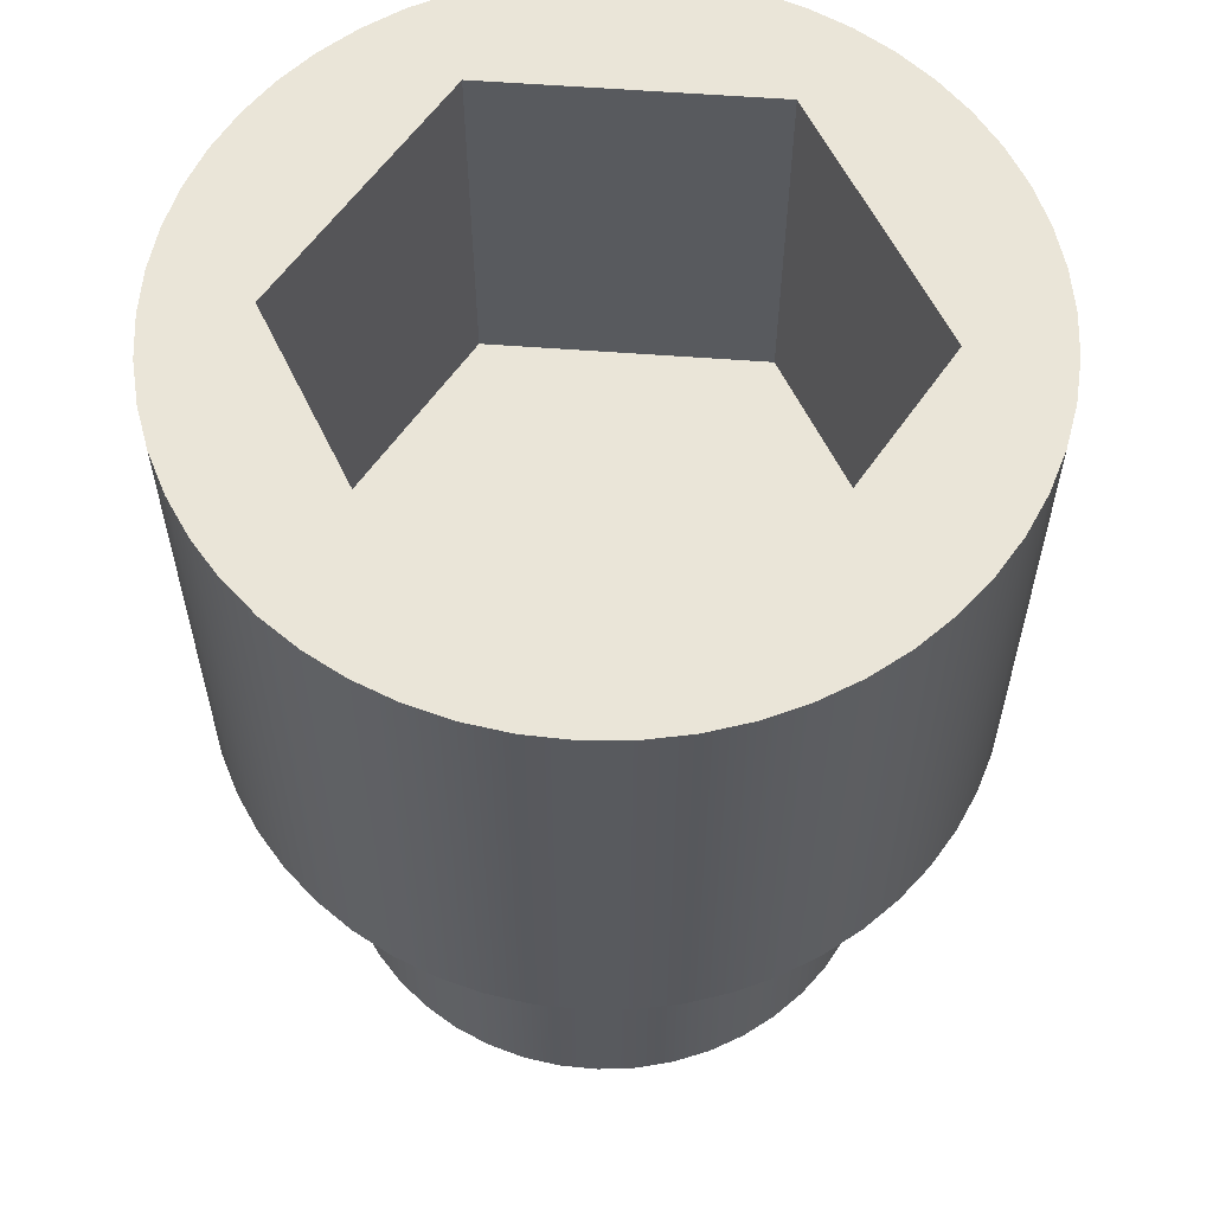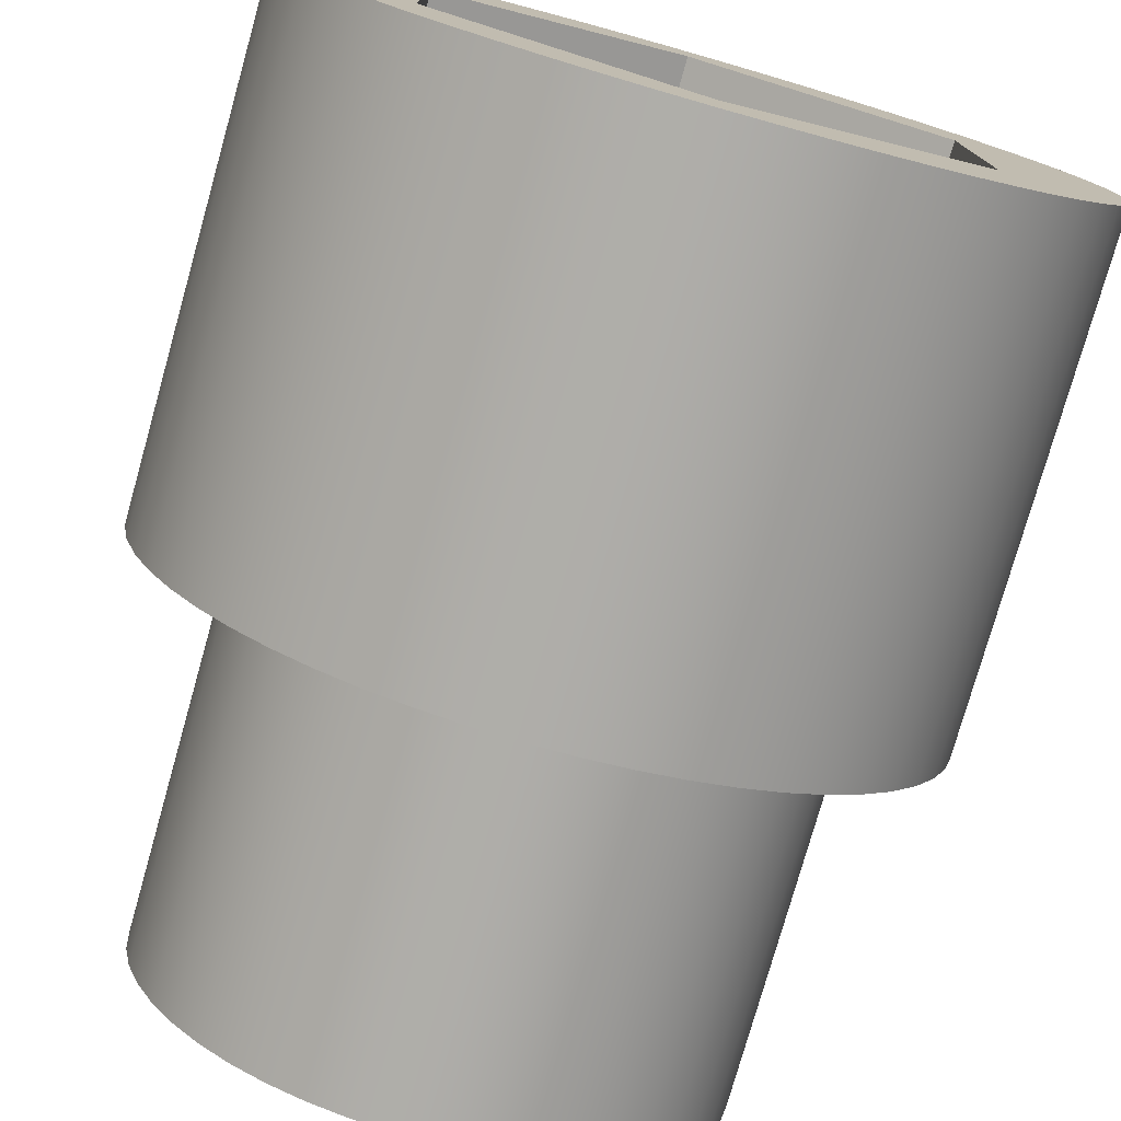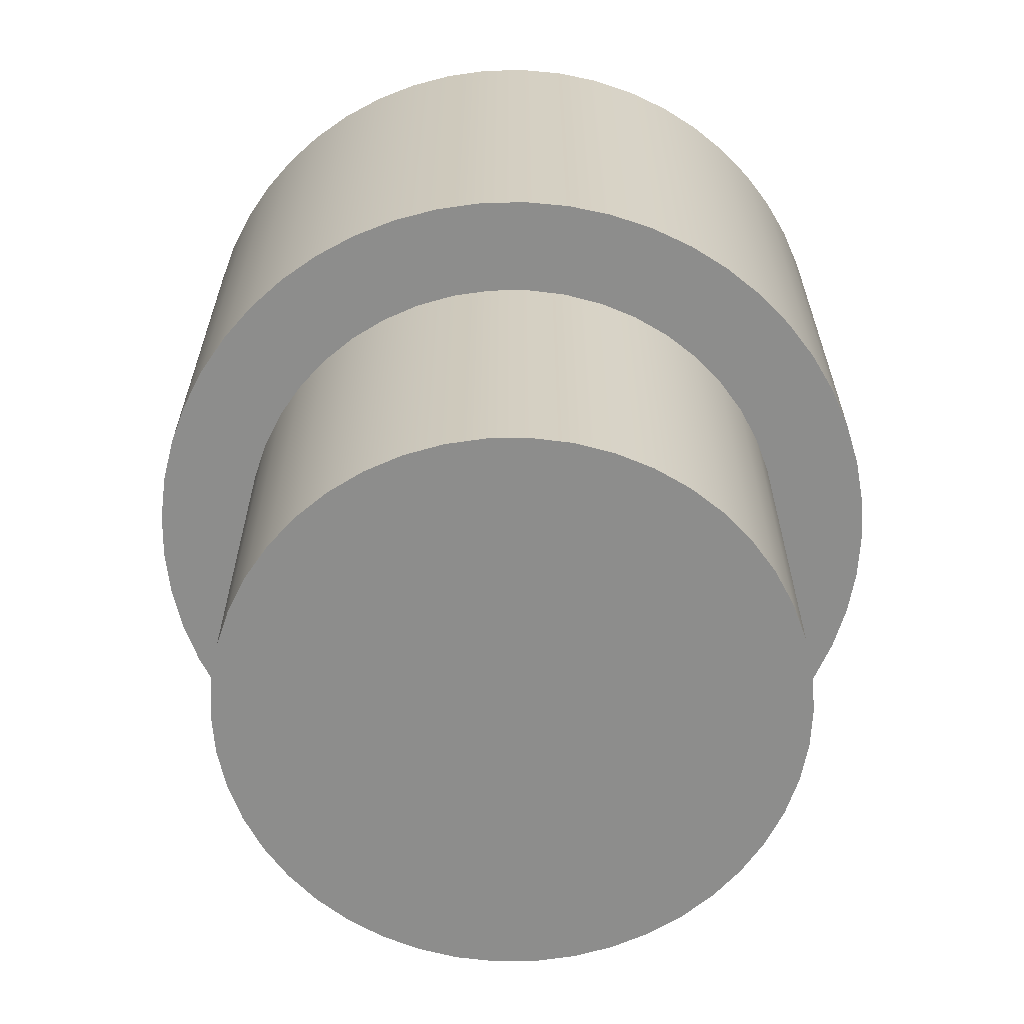
<metadata>
{"format":"obj","ext":"obj","renderer":"f3d","projection":"perspective","resolution":1024,"background":"white","views":[{"elev":59.2,"azim":154.4,"up":"+Y"},{"elev":-77.2,"azim":164.2,"up":"+Z"},{"elev":-64.5,"azim":-108.9,"up":"+Y"}]}
</metadata>
<code>
v 0.1949 0.7 0.1125
v 0.1949 0.7 -0.1125
v 0.1949 0.4 -0.1125
v 0.1949 0.4 0.1125
v -9.714e-17 0.7 0.225
v 0.1949 0.7 0.1125
v 0.1949 0.4 0.1125
v -1.11e-16 0.4 0.225
v -0.1949 0.7 -0.1125
v 0 0.7 -0.225
v 0.1949 0.7 -0.1125
v 0.1949 0.7 0.1125
v -9.714e-17 0.7 0.225
v -0.1949 0.7 0.1125
v 0.3 0.7 -3.674e-17
v 0.2979 0.7 -0.03548
v 0.2916 0.7 -0.07047
v 0.2812 0.7 -0.1045
v 0.2669 0.7 -0.137
v 0.2488 0.7 -0.1676
v 0.2273 0.7 -0.1958
v 0.2025 0.7 -0.2213
v 0.1749 0.7 -0.2437
v 0.1448 0.7 -0.2627
v 0.1127 0.7 -0.278
v 0.07908 0.7 -0.2894
v 0.04429 0.7 -0.2967
v 0.00889 0.7 -0.2999
v -0.02664 0.7 -0.2988
v -0.06179 0.7 -0.2936
v -0.09608 0.7 -0.2842
v -0.129 0.7 -0.2708
v -0.1601 0.7 -0.2537
v -0.189 0.7 -0.233
v -0.2153 0.7 -0.209
v -0.2385 0.7 -0.182
v -0.2583 0.7 -0.1526
v -0.2745 0.7 -0.1209
v -0.2869 0.7 -0.08762
v -0.2953 0.7 -0.05307
v -0.2995 0.7 -0.01777
v -0.2995 0.7 0.01777
v -0.2953 0.7 0.05307
v -0.2869 0.7 0.08762
v -0.2745 0.7 0.1209
v -0.2583 0.7 0.1526
v -0.2385 0.7 0.182
v -0.2153 0.7 0.209
v -0.189 0.7 0.233
v -0.1601 0.7 0.2537
v -0.129 0.7 0.2708
v -0.09608 0.7 0.2842
v -0.06179 0.7 0.2936
v -0.02664 0.7 0.2988
v 0.00889 0.7 0.2999
v 0.04429 0.7 0.2967
v 0.07908 0.7 0.2894
v 0.1127 0.7 0.278
v 0.1448 0.7 0.2627
v 0.1749 0.7 0.2437
v 0.2025 0.7 0.2213
v 0.2273 0.7 0.1958
v 0.2488 0.7 0.1676
v 0.2669 0.7 0.137
v 0.2812 0.7 0.1045
v 0.2916 0.7 0.07047
v 0.2979 0.7 0.03548
v 0.1949 0.7 -0.1125
v 0 0.7 -0.225
v 0 0.4 -0.225
v 0.1949 0.4 -0.1125
v -0.1949 0.7 0.1125
v -9.714e-17 0.7 0.225
v -1.11e-16 0.4 0.225
v -0.1949 0.4 0.1125
v -0.1949 0.7 -0.1125
v -0.1949 0.7 0.1125
v -0.1949 0.4 0.1125
v -0.1949 0.4 -0.1125
v 0 0.7 -0.225
v -0.1949 0.7 -0.1125
v -0.1949 0.4 -0.1125
v 0 0.4 -0.225
v 0.3 0.7 -3.674e-17
v 0.2979 0.7 0.03548
v 0.2916 0.7 0.07047
v 0.2812 0.7 0.1045
v 0.2669 0.7 0.137
v 0.2488 0.7 0.1676
v 0.2273 0.7 0.1958
v 0.2025 0.7 0.2213
v 0.1749 0.7 0.2437
v 0.1448 0.7 0.2627
v 0.1127 0.7 0.278
v 0.07908 0.7 0.2894
v 0.04429 0.7 0.2967
v 0.00889 0.7 0.2999
v -0.02664 0.7 0.2988
v -0.06179 0.7 0.2936
v -0.09608 0.7 0.2842
v -0.129 0.7 0.2708
v -0.1601 0.7 0.2537
v -0.189 0.7 0.233
v -0.2153 0.7 0.209
v -0.2385 0.7 0.182
v -0.2583 0.7 0.1526
v -0.2745 0.7 0.1209
v -0.2869 0.7 0.08762
v -0.2953 0.7 0.05307
v -0.2995 0.7 0.01777
v -0.2995 0.7 -0.01777
v -0.2953 0.7 -0.05307
v -0.2869 0.7 -0.08762
v -0.2745 0.7 -0.1209
v -0.2583 0.7 -0.1526
v -0.2385 0.7 -0.182
v -0.2153 0.7 -0.209
v -0.189 0.7 -0.233
v -0.1601 0.7 -0.2537
v -0.129 0.7 -0.2708
v -0.09608 0.7 -0.2842
v -0.06179 0.7 -0.2936
v -0.02664 0.7 -0.2988
v 0.00889 0.7 -0.2999
v 0.04429 0.7 -0.2967
v 0.07908 0.7 -0.2894
v 0.1127 0.7 -0.278
v 0.1448 0.7 -0.2627
v 0.1749 0.7 -0.2437
v 0.2025 0.7 -0.2213
v 0.2273 0.7 -0.1958
v 0.2488 0.7 -0.1676
v 0.2669 0.7 -0.137
v 0.2812 0.7 -0.1045
v 0.2916 0.7 -0.07047
v 0.2979 0.7 -0.03548
v 0.3 0.3 -3.674e-17
v 0.2979 0.3 -0.03548
v 0.2916 0.3 -0.07047
v 0.2812 0.3 -0.1045
v 0.2669 0.3 -0.137
v 0.2488 0.3 -0.1676
v 0.2273 0.3 -0.1958
v 0.2025 0.3 -0.2213
v 0.1749 0.3 -0.2437
v 0.1448 0.3 -0.2627
v 0.1127 0.3 -0.278
v 0.07908 0.3 -0.2894
v 0.04429 0.3 -0.2967
v 0.00889 0.3 -0.2999
v -0.02664 0.3 -0.2988
v -0.06179 0.3 -0.2936
v -0.09608 0.3 -0.2842
v -0.129 0.3 -0.2708
v -0.1601 0.3 -0.2537
v -0.189 0.3 -0.233
v -0.2153 0.3 -0.209
v -0.2385 0.3 -0.182
v -0.2583 0.3 -0.1526
v -0.2745 0.3 -0.1209
v -0.2869 0.3 -0.08762
v -0.2953 0.3 -0.05307
v -0.2995 0.3 -0.01777
v -0.2995 0.3 0.01777
v -0.2953 0.3 0.05307
v -0.2869 0.3 0.08762
v -0.2745 0.3 0.1209
v -0.2583 0.3 0.1526
v -0.2385 0.3 0.182
v -0.2153 0.3 0.209
v -0.189 0.3 0.233
v -0.1601 0.3 0.2537
v -0.129 0.3 0.2708
v -0.09608 0.3 0.2842
v -0.06179 0.3 0.2936
v -0.02664 0.3 0.2988
v 0.00889 0.3 0.2999
v 0.04429 0.3 0.2967
v 0.07908 0.3 0.2894
v 0.1127 0.3 0.278
v 0.1448 0.3 0.2627
v 0.1749 0.3 0.2437
v 0.2025 0.3 0.2213
v 0.2273 0.3 0.1958
v 0.2488 0.3 0.1676
v 0.2669 0.3 0.137
v 0.2812 0.3 0.1045
v 0.2916 0.3 0.07047
v 0.2979 0.3 0.03548
v 0.3 0.3 -3.674e-17
v 0.3 0.7 -3.674e-17
v -0.225 0.3 2.755e-17
v -0.2229 0.3 -0.03064
v -0.2167 0.3 -0.0607
v -0.2064 0.3 -0.08964
v -0.1922 0.3 -0.1169
v -0.1745 0.3 -0.142
v -0.1536 0.3 -0.1644
v -0.1298 0.3 -0.1838
v -0.1035 0.3 -0.1998
v -0.07535 0.3 -0.212
v -0.04578 0.3 -0.2203
v -0.01535 0.3 -0.2245
v 0.01535 0.3 -0.2245
v 0.04578 0.3 -0.2203
v 0.07535 0.3 -0.212
v 0.1035 0.3 -0.1998
v 0.1298 0.3 -0.1838
v 0.1536 0.3 -0.1644
v 0.1745 0.3 -0.142
v 0.1922 0.3 -0.1169
v 0.2064 0.3 -0.08964
v 0.2167 0.3 -0.0607
v 0.2229 0.3 -0.03064
v 0.225 0.3 0
v 0.2229 0.3 0.03064
v 0.2167 0.3 0.0607
v 0.2064 0.3 0.08964
v 0.1922 0.3 0.1169
v 0.1745 0.3 0.142
v 0.1536 0.3 0.1644
v 0.1298 0.3 0.1838
v 0.1035 0.3 0.1998
v 0.07535 0.3 0.212
v 0.04578 0.3 0.2203
v 0.01535 0.3 0.2245
v -0.01535 0.3 0.2245
v -0.04578 0.3 0.2203
v -0.07535 0.3 0.212
v -0.1035 0.3 0.1998
v -0.1298 0.3 0.1838
v -0.1536 0.3 0.1644
v -0.1745 0.3 0.142
v -0.1922 0.3 0.1169
v -0.2064 0.3 0.08964
v -0.2167 0.3 0.0607
v -0.2229 0.3 0.03064
v -0.225 0 2.755e-17
v -0.2229 0 0.03064
v -0.2167 0 0.0607
v -0.2064 0 0.08964
v -0.1922 0 0.1169
v -0.1745 0 0.142
v -0.1536 0 0.1644
v -0.1298 0 0.1838
v -0.1035 0 0.1998
v -0.07535 0 0.212
v -0.04578 0 0.2203
v -0.01535 0 0.2245
v 0.01535 0 0.2245
v 0.04578 0 0.2203
v 0.07535 0 0.212
v 0.1035 0 0.1998
v 0.1298 0 0.1838
v 0.1536 0 0.1644
v 0.1745 0 0.142
v 0.1922 0 0.1169
v 0.2064 0 0.08964
v 0.2167 0 0.0607
v 0.2229 0 0.03064
v 0.225 0 0
v 0.2229 0 -0.03064
v 0.2167 0 -0.0607
v 0.2064 0 -0.08964
v 0.1922 0 -0.1169
v 0.1745 0 -0.142
v 0.1536 0 -0.1644
v 0.1298 0 -0.1838
v 0.1035 0 -0.1998
v 0.07535 0 -0.212
v 0.04578 0 -0.2203
v 0.01535 0 -0.2245
v -0.01535 0 -0.2245
v -0.04578 0 -0.2203
v -0.07535 0 -0.212
v -0.1035 0 -0.1998
v -0.1298 0 -0.1838
v -0.1536 0 -0.1644
v -0.1745 0 -0.142
v -0.1922 0 -0.1169
v -0.2064 0 -0.08964
v -0.2167 0 -0.0607
v -0.2229 0 -0.03064
v -0.225 0 2.755e-17
v -0.225 0.3 2.755e-17
v 0.1949 0.4 -0.1125
v 0 0.4 -0.225
v -0.1949 0.4 -0.1125
v -0.1949 0.4 0.1125
v -1.11e-16 0.4 0.225
v 0.1949 0.4 0.1125
v 0.3 0.3 -3.674e-17
v 0.2979 0.3 0.03548
v 0.2916 0.3 0.07047
v 0.2812 0.3 0.1045
v 0.2669 0.3 0.137
v 0.2488 0.3 0.1676
v 0.2273 0.3 0.1958
v 0.2025 0.3 0.2213
v 0.1749 0.3 0.2437
v 0.1448 0.3 0.2627
v 0.1127 0.3 0.278
v 0.07908 0.3 0.2894
v 0.04429 0.3 0.2967
v 0.00889 0.3 0.2999
v -0.02664 0.3 0.2988
v -0.06179 0.3 0.2936
v -0.09608 0.3 0.2842
v -0.129 0.3 0.2708
v -0.1601 0.3 0.2537
v -0.189 0.3 0.233
v -0.2153 0.3 0.209
v -0.2385 0.3 0.182
v -0.2583 0.3 0.1526
v -0.2745 0.3 0.1209
v -0.2869 0.3 0.08762
v -0.2953 0.3 0.05307
v -0.2995 0.3 0.01777
v -0.2995 0.3 -0.01777
v -0.2953 0.3 -0.05307
v -0.2869 0.3 -0.08762
v -0.2745 0.3 -0.1209
v -0.2583 0.3 -0.1526
v -0.2385 0.3 -0.182
v -0.2153 0.3 -0.209
v -0.189 0.3 -0.233
v -0.1601 0.3 -0.2537
v -0.129 0.3 -0.2708
v -0.09608 0.3 -0.2842
v -0.06179 0.3 -0.2936
v -0.02664 0.3 -0.2988
v 0.00889 0.3 -0.2999
v 0.04429 0.3 -0.2967
v 0.07908 0.3 -0.2894
v 0.1127 0.3 -0.278
v 0.1448 0.3 -0.2627
v 0.1749 0.3 -0.2437
v 0.2025 0.3 -0.2213
v 0.2273 0.3 -0.1958
v 0.2488 0.3 -0.1676
v 0.2669 0.3 -0.137
v 0.2812 0.3 -0.1045
v 0.2916 0.3 -0.07047
v 0.2979 0.3 -0.03548
v -0.225 0.3 2.755e-17
v -0.2229 0.3 0.03064
v -0.2167 0.3 0.0607
v -0.2064 0.3 0.08964
v -0.1922 0.3 0.1169
v -0.1745 0.3 0.142
v -0.1536 0.3 0.1644
v -0.1298 0.3 0.1838
v -0.1035 0.3 0.1998
v -0.07535 0.3 0.212
v -0.04578 0.3 0.2203
v -0.01535 0.3 0.2245
v 0.01535 0.3 0.2245
v 0.04578 0.3 0.2203
v 0.07535 0.3 0.212
v 0.1035 0.3 0.1998
v 0.1298 0.3 0.1838
v 0.1536 0.3 0.1644
v 0.1745 0.3 0.142
v 0.1922 0.3 0.1169
v 0.2064 0.3 0.08964
v 0.2167 0.3 0.0607
v 0.2229 0.3 0.03064
v 0.225 0.3 0
v 0.2229 0.3 -0.03064
v 0.2167 0.3 -0.0607
v 0.2064 0.3 -0.08964
v 0.1922 0.3 -0.1169
v 0.1745 0.3 -0.142
v 0.1536 0.3 -0.1644
v 0.1298 0.3 -0.1838
v 0.1035 0.3 -0.1998
v 0.07535 0.3 -0.212
v 0.04578 0.3 -0.2203
v 0.01535 0.3 -0.2245
v -0.01535 0.3 -0.2245
v -0.04578 0.3 -0.2203
v -0.07535 0.3 -0.212
v -0.1035 0.3 -0.1998
v -0.1298 0.3 -0.1838
v -0.1536 0.3 -0.1644
v -0.1745 0.3 -0.142
v -0.1922 0.3 -0.1169
v -0.2064 0.3 -0.08964
v -0.2167 0.3 -0.0607
v -0.2229 0.3 -0.03064
v -0.225 0 2.755e-17
v -0.2229 0 -0.03064
v -0.2167 0 -0.0607
v -0.2064 0 -0.08964
v -0.1922 0 -0.1169
v -0.1745 0 -0.142
v -0.1536 0 -0.1644
v -0.1298 0 -0.1838
v -0.1035 0 -0.1998
v -0.07535 0 -0.212
v -0.04578 0 -0.2203
v -0.01535 0 -0.2245
v 0.01535 0 -0.2245
v 0.04578 0 -0.2203
v 0.07535 0 -0.212
v 0.1035 0 -0.1998
v 0.1298 0 -0.1838
v 0.1536 0 -0.1644
v 0.1745 0 -0.142
v 0.1922 0 -0.1169
v 0.2064 0 -0.08964
v 0.2167 0 -0.0607
v 0.2229 0 -0.03064
v 0.225 0 0
v 0.2229 0 0.03064
v 0.2167 0 0.0607
v 0.2064 0 0.08964
v 0.1922 0 0.1169
v 0.1745 0 0.142
v 0.1536 0 0.1644
v 0.1298 0 0.1838
v 0.1035 0 0.1998
v 0.07535 0 0.212
v 0.04578 0 0.2203
v 0.01535 0 0.2245
v -0.01535 0 0.2245
v -0.04578 0 0.2203
v -0.07535 0 0.212
v -0.1035 0 0.1998
v -0.1298 0 0.1838
v -0.1536 0 0.1644
v -0.1745 0 0.142
v -0.1922 0 0.1169
v -0.2064 0 0.08964
v -0.2167 0 0.0607
v -0.2229 0 0.03064
f 1 2 4
f 4 2 3
f 5 6 8
f 8 6 7
f 10 33 9
f 9 33 34
f 9 34 35
f 11 24 10
f 10 24 25
f 10 25 26
f 12 15 11
f 11 15 16
f 11 16 17
f 13 59 12
f 12 59 60
f 12 60 61
f 14 50 13
f 13 50 51
f 13 51 52
f 9 42 14
f 14 42 43
f 14 43 44
f 17 18 11
f 11 18 19
f 11 19 20
f 20 21 11
f 11 21 22
f 11 22 23
f 23 24 11
f 26 27 10
f 10 27 28
f 10 28 29
f 29 30 10
f 10 30 31
f 10 31 32
f 32 33 10
f 35 36 9
f 9 36 37
f 9 37 38
f 38 39 9
f 9 39 40
f 9 40 41
f 41 42 9
f 44 45 14
f 14 45 46
f 14 46 47
f 47 48 14
f 14 48 49
f 14 49 50
f 52 53 13
f 13 53 54
f 13 54 55
f 55 56 13
f 13 56 57
f 13 57 58
f 58 59 13
f 61 62 12
f 12 62 63
f 12 63 64
f 64 65 12
f 12 65 66
f 12 66 67
f 67 15 12
f 68 69 71
f 71 69 70
f 72 73 75
f 75 73 74
f 76 77 79
f 79 77 78
f 80 81 83
f 83 81 82
f 85 189 84
f 84 189 190
f 191 137 136
f 136 137 138
f 136 138 135
f 135 138 139
f 135 139 134
f 134 139 140
f 134 140 133
f 133 140 141
f 133 141 132
f 132 141 142
f 132 142 131
f 131 142 143
f 131 143 130
f 130 143 144
f 130 144 129
f 129 144 145
f 129 145 128
f 128 145 146
f 128 146 127
f 127 146 147
f 127 147 126
f 126 147 148
f 126 148 125
f 125 148 149
f 125 149 124
f 124 149 150
f 124 150 123
f 123 150 151
f 123 151 122
f 122 151 152
f 122 152 121
f 121 152 153
f 121 153 120
f 120 153 154
f 120 154 119
f 119 154 155
f 119 155 118
f 118 155 156
f 118 156 117
f 117 156 157
f 117 157 116
f 116 157 158
f 116 158 115
f 115 158 159
f 115 159 114
f 114 159 160
f 114 160 113
f 113 160 161
f 113 161 112
f 112 161 162
f 112 162 111
f 111 162 163
f 111 163 110
f 110 163 164
f 110 164 109
f 109 164 165
f 109 165 108
f 108 165 166
f 108 166 107
f 107 166 167
f 107 167 106
f 106 167 168
f 106 168 105
f 105 168 169
f 105 169 104
f 104 169 170
f 104 170 103
f 103 170 171
f 103 171 102
f 102 171 172
f 102 172 101
f 101 172 173
f 101 173 100
f 100 173 174
f 100 174 99
f 99 174 175
f 99 175 98
f 98 175 176
f 98 176 97
f 97 176 177
f 97 177 96
f 96 177 178
f 96 178 95
f 95 178 179
f 95 179 94
f 94 179 180
f 94 180 93
f 93 180 181
f 93 181 92
f 92 181 182
f 92 182 91
f 91 182 183
f 91 183 90
f 90 183 184
f 90 184 89
f 89 184 185
f 89 185 88
f 88 185 186
f 88 186 87
f 87 186 187
f 87 187 86
f 86 187 188
f 86 188 85
f 85 188 189
f 193 283 192
f 192 283 284
f 285 238 237
f 237 238 239
f 237 239 236
f 236 239 240
f 236 240 235
f 235 240 241
f 235 241 234
f 234 241 242
f 234 242 233
f 233 242 243
f 233 243 232
f 232 243 244
f 232 244 231
f 231 244 245
f 231 245 230
f 230 245 246
f 230 246 229
f 229 246 247
f 229 247 228
f 228 247 248
f 228 248 227
f 227 248 249
f 227 249 226
f 226 249 250
f 226 250 225
f 225 250 251
f 225 251 224
f 224 251 252
f 224 252 223
f 223 252 253
f 223 253 222
f 222 253 254
f 222 254 221
f 221 254 255
f 221 255 220
f 220 255 256
f 220 256 219
f 219 256 257
f 219 257 218
f 218 257 258
f 218 258 217
f 217 258 259
f 217 259 216
f 216 259 260
f 216 260 215
f 215 260 261
f 215 261 214
f 214 261 262
f 214 262 213
f 213 262 263
f 213 263 212
f 212 263 264
f 212 264 211
f 211 264 265
f 211 265 210
f 210 265 266
f 210 266 209
f 209 266 267
f 209 267 208
f 208 267 268
f 208 268 207
f 207 268 269
f 207 269 206
f 206 269 270
f 206 270 205
f 205 270 271
f 205 271 204
f 204 271 272
f 204 272 203
f 203 272 273
f 203 273 202
f 202 273 274
f 202 274 201
f 201 274 275
f 201 275 200
f 200 275 276
f 200 276 199
f 199 276 277
f 199 277 198
f 198 277 278
f 198 278 197
f 197 278 279
f 197 279 196
f 196 279 280
f 196 280 195
f 195 280 281
f 195 281 194
f 194 281 282
f 194 282 193
f 193 282 283
f 291 286 290
f 290 286 287
f 290 287 289
f 289 287 288
f 344 292 368
f 368 292 293
f 368 293 367
f 367 293 294
f 367 294 366
f 366 294 295
f 366 295 365
f 365 295 296
f 365 296 364
f 364 296 297
f 364 297 363
f 363 297 298
f 363 298 362
f 362 298 299
f 362 299 361
f 361 299 300
f 361 300 301
f 361 301 360
f 360 301 302
f 360 302 359
f 359 302 303
f 359 303 358
f 358 303 304
f 358 304 357
f 357 304 305
f 357 305 356
f 356 305 306
f 356 306 355
f 355 306 307
f 355 307 308
f 355 308 354
f 354 308 309
f 354 309 353
f 353 309 310
f 353 310 352
f 352 310 311
f 352 311 351
f 351 311 312
f 351 312 350
f 350 312 313
f 350 313 349
f 349 313 314
f 349 314 348
f 348 314 315
f 348 315 316
f 348 316 347
f 347 316 317
f 347 317 346
f 346 317 318
f 346 318 345
f 345 318 319
f 345 319 390
f 390 319 320
f 390 320 389
f 389 320 321
f 389 321 388
f 388 321 322
f 388 322 323
f 388 323 387
f 387 323 324
f 387 324 386
f 386 324 325
f 386 325 385
f 385 325 326
f 385 326 384
f 384 326 327
f 384 327 383
f 383 327 328
f 383 328 382
f 382 328 329
f 382 329 381
f 381 329 330
f 381 330 331
f 381 331 380
f 380 331 332
f 380 332 379
f 379 332 333
f 379 333 378
f 378 333 334
f 378 334 377
f 377 334 335
f 377 335 376
f 376 335 336
f 376 336 375
f 375 336 337
f 375 337 338
f 375 338 374
f 374 338 339
f 374 339 373
f 373 339 340
f 373 340 372
f 372 340 341
f 372 341 371
f 371 341 342
f 371 342 370
f 370 342 343
f 370 343 369
f 369 343 344
f 369 344 368
f 392 413 391
f 391 413 414
f 391 414 436
f 436 414 415
f 436 415 435
f 435 415 416
f 435 416 434
f 434 416 417
f 434 417 433
f 433 417 418
f 433 418 432
f 432 418 419
f 432 419 431
f 431 419 420
f 431 420 430
f 430 420 421
f 430 421 429
f 429 421 422
f 429 422 428
f 428 422 423
f 428 423 427
f 427 423 424
f 427 424 426
f 426 424 425
f 413 392 412
f 412 392 393
f 412 393 411
f 411 393 394
f 411 394 410
f 410 394 395
f 410 395 409
f 409 395 396
f 409 396 408
f 408 396 397
f 408 397 407
f 407 397 398
f 407 398 406
f 406 398 399
f 406 399 405
f 405 399 400
f 405 400 404
f 404 400 401
f 404 401 403
f 403 401 402

</code>
